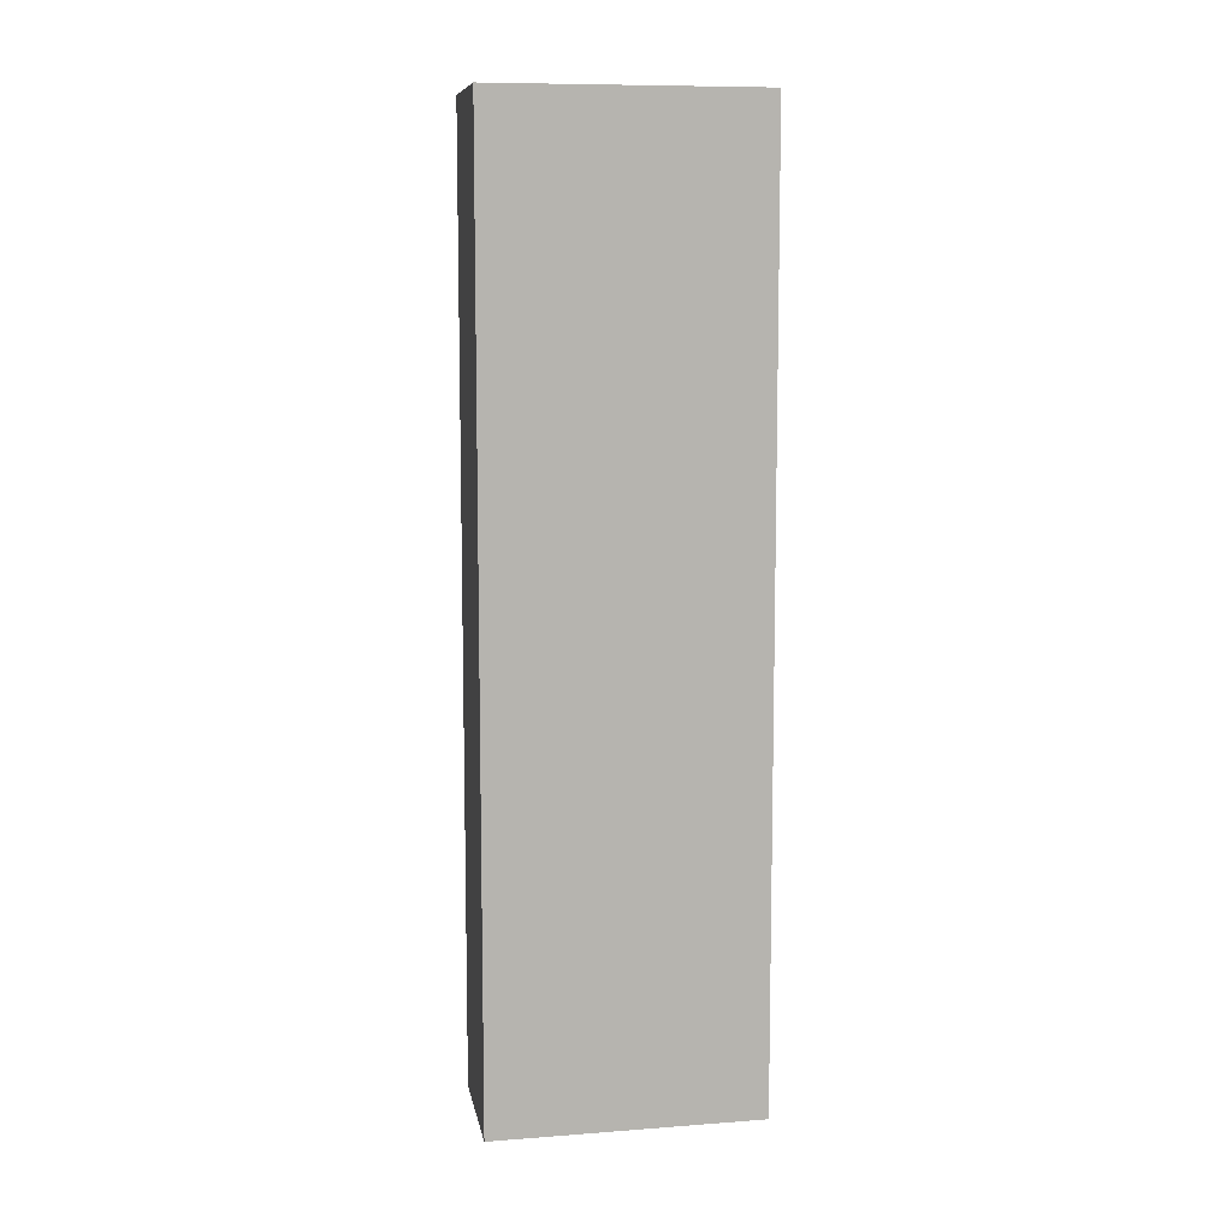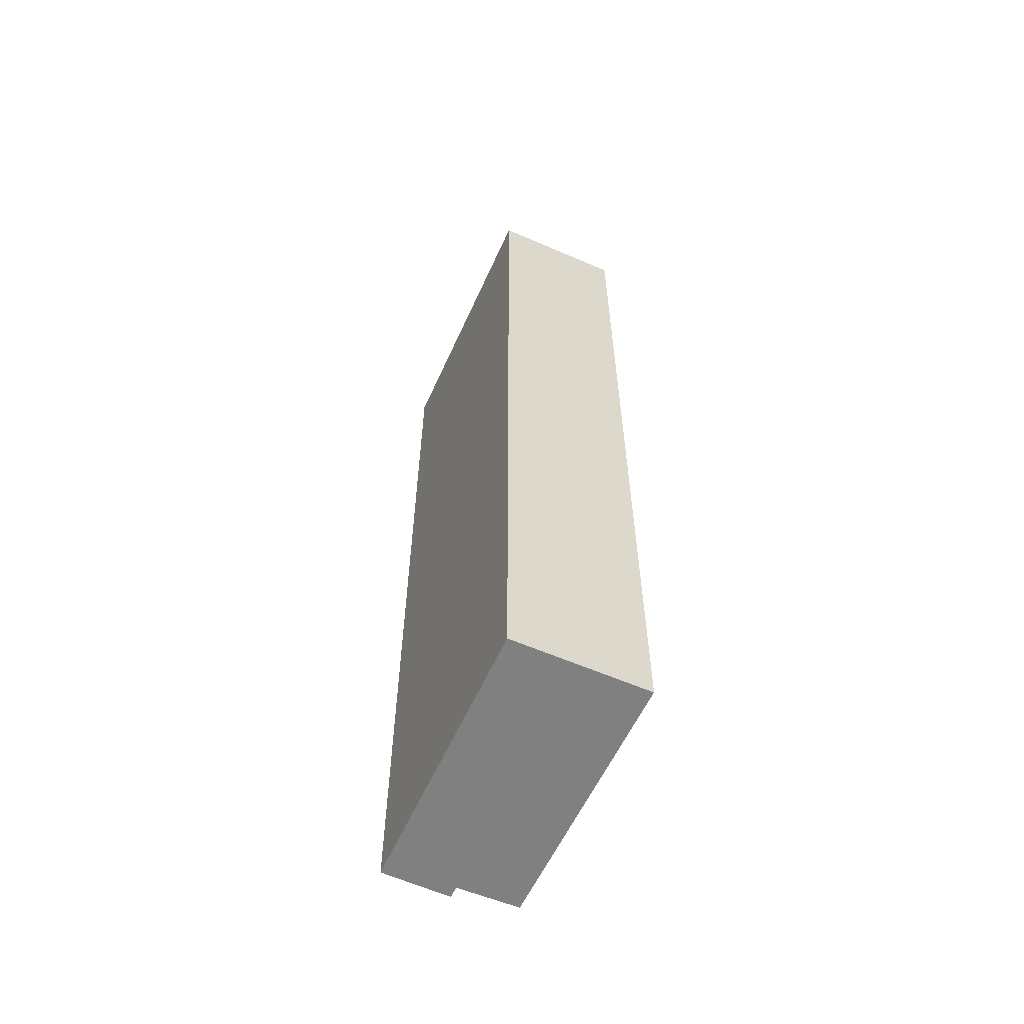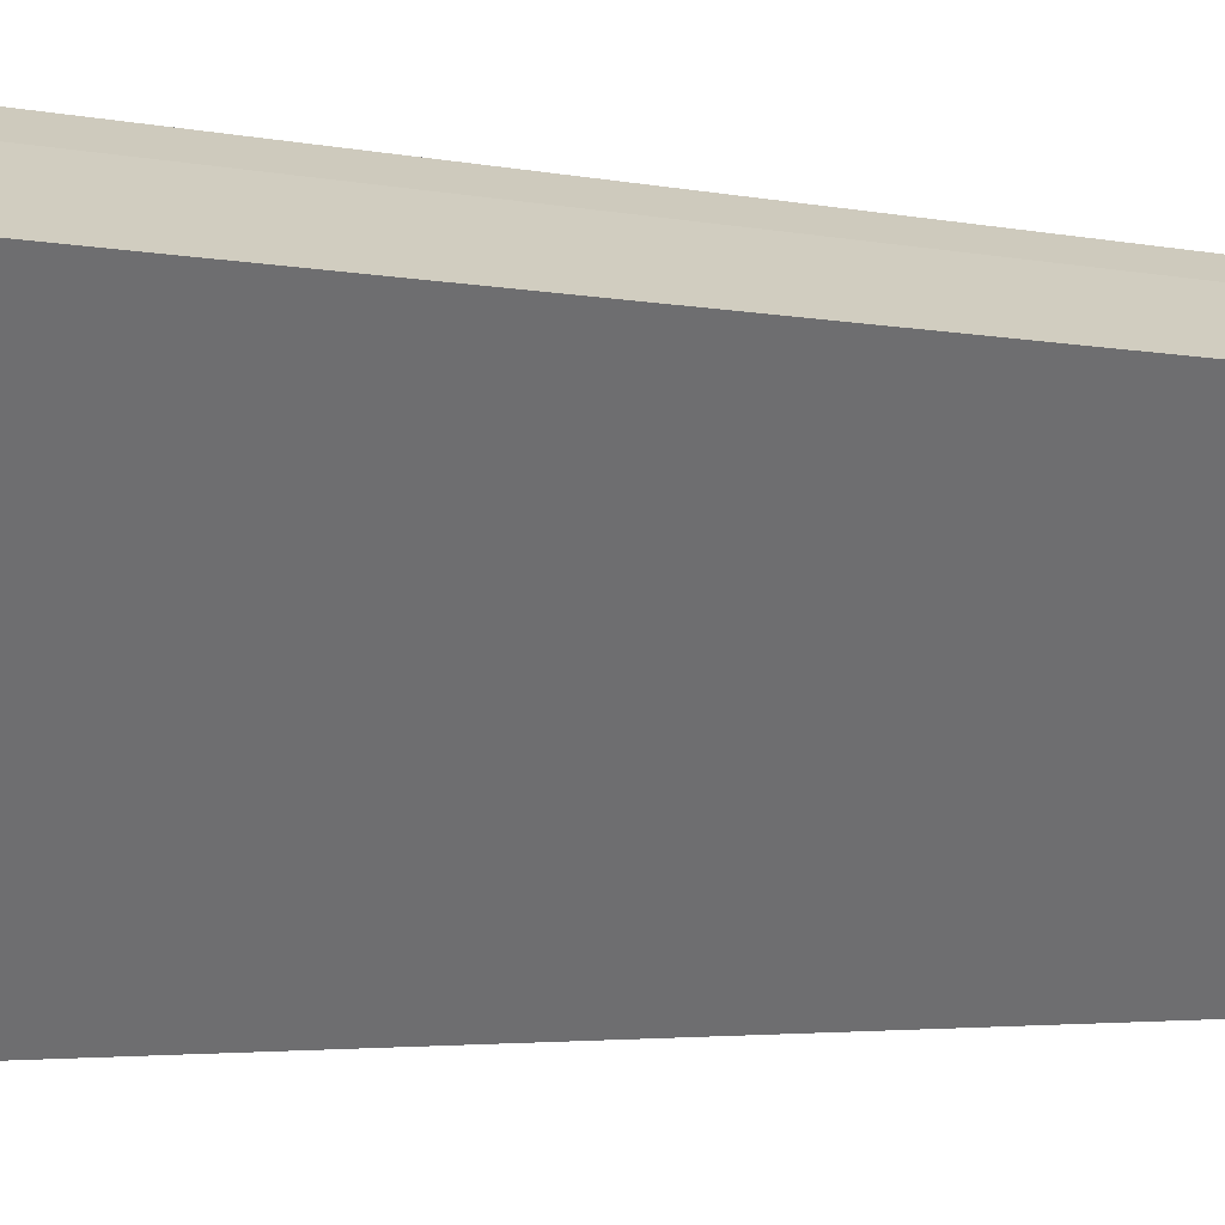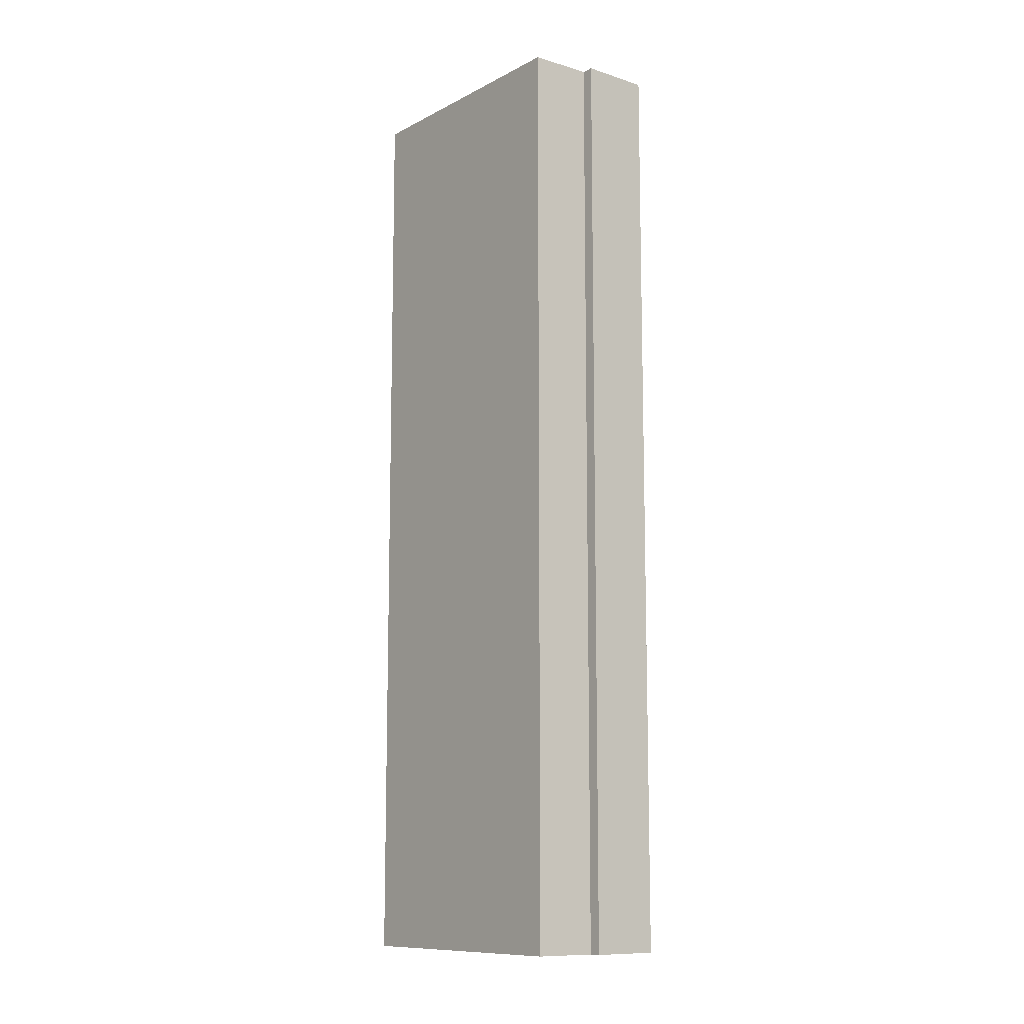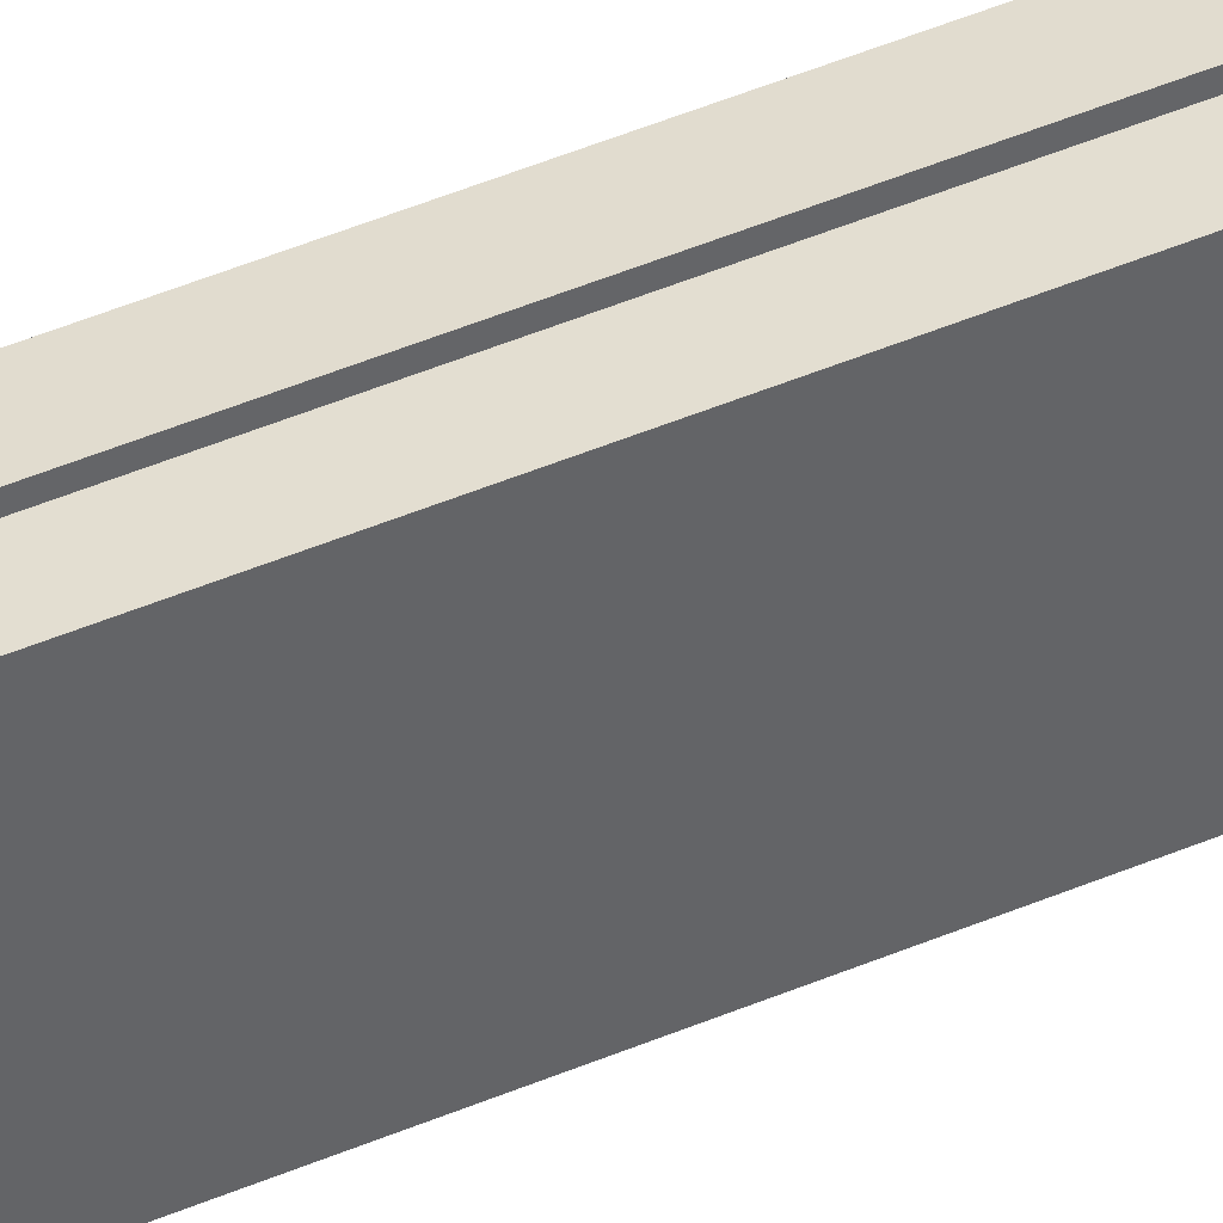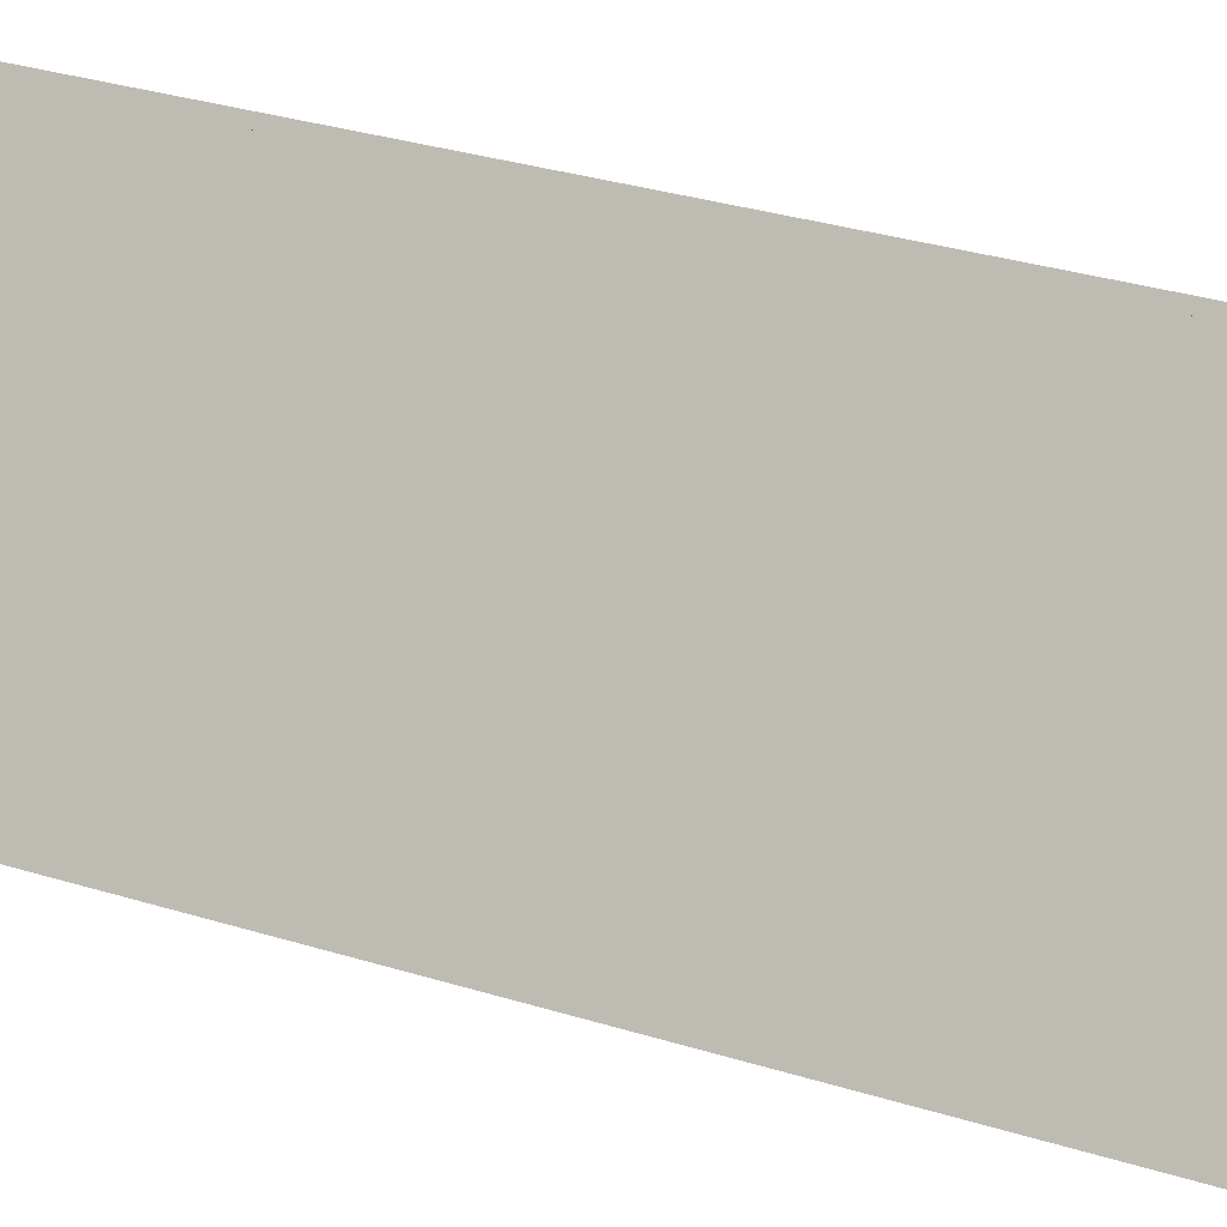
<metadata>
{"format":"obj","ext":"obj","renderer":"f3d","projection":"perspective","resolution":1024,"background":"white","views":[{"elev":9.3,"azim":-69.1,"up":"+Y"},{"elev":-60.0,"azim":-172.9,"up":"+Y"},{"elev":-2.4,"azim":44.3,"up":"+Z"},{"elev":-10.9,"azim":-6.4,"up":"+Y"},{"elev":73.2,"azim":-110.2,"up":"+Z"},{"elev":26.4,"azim":-62.5,"up":"+Z"}]}
</metadata>
<code>
v  1.465 11.76 -0.881
v  2.552 11.76 2.577
v  3.293 11.76 2.115
v  2.47 11.76 2.448
v  1.787 11.76 2.837
v  0 11.76 7.199e-16
v  2.552 -1.578e-16 2.577
v  3.293 -1.295e-16 2.115
v  1.787 -1.737e-16 2.837
v  2.47 -1.499e-16 2.448
v  1.465 5.395e-17 -0.881
v  0 0 0
g defaultobject
f 1 2 3
f 2 1 4
f 4 1 5
f 5 1 6
f 7 3 2
f 3 7 8
f 9 4 5
f 4 9 10
f 8 1 3
f 1 8 11
f 11 6 1
f 6 11 12
f 12 5 6
f 5 12 9
f 10 2 4
f 2 10 7
f 7 11 8
f 11 7 10
f 11 10 12
f 12 10 9

</code>
